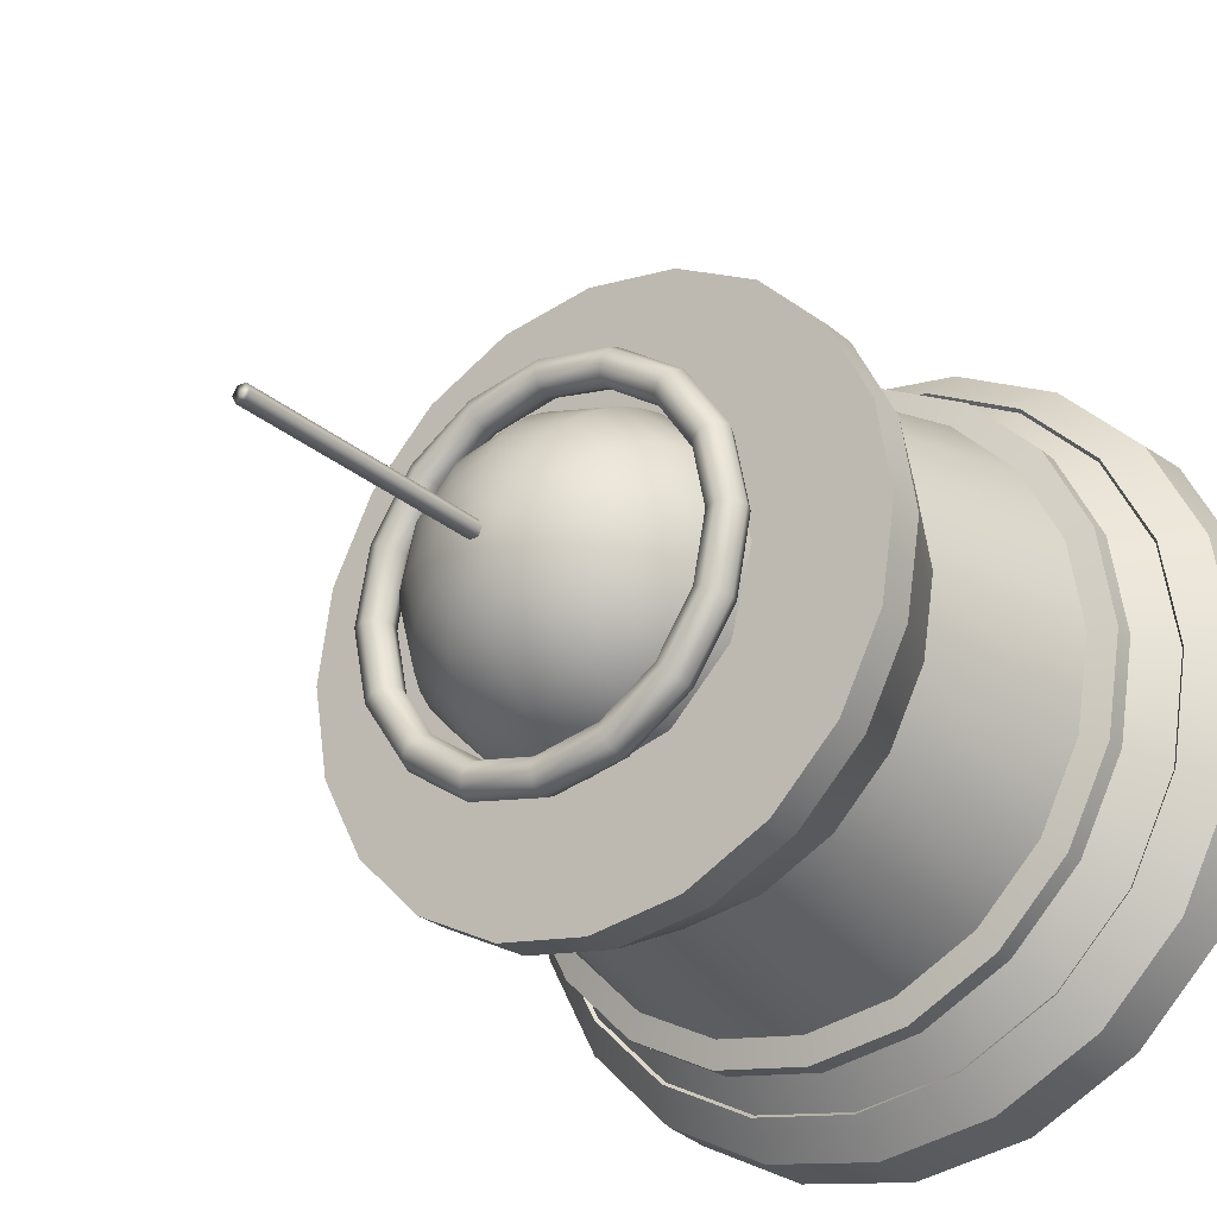
<metadata>
{"format":"obj","ext":"obj","renderer":"f3d","projection":"perspective","resolution":1024,"background":"white","views":[{"elev":-26.0,"azim":-143.2,"up":"+Z"}]}
</metadata>
<code>
g default
v 1.896 6.726 -0.7853
v 1.451 6.726 -1.451
v 0.7854 6.726 -1.896
v 1e-06 6.726 -2.052
v -0.7853 6.726 -1.896
v -1.451 6.726 -1.451
v -1.896 6.726 -0.7854
v -2.052 6.726 -1e-06
v -1.896 6.726 0.7853
v -1.451 6.726 1.451
v -0.7854 6.726 1.896
v -0 6.726 2.052
v 0.7854 6.726 1.896
v 1.451 6.726 1.451
v 1.896 6.726 0.7854
v 2.052 6.726 0
v 1.958 6.887 -0.8109
v 1.498 6.887 -1.498
v 0.8109 6.887 -1.958
v 1e-06 6.887 -2.119
v -0.8109 6.887 -1.958
v -1.498 6.887 -1.498
v -1.958 6.887 -0.8109
v -2.119 6.887 -1e-06
v -1.958 6.887 0.8109
v -1.498 6.887 1.498
v -0.8109 6.887 1.958
v -0 6.887 2.119
v 0.8109 6.887 1.958
v 1.498 6.887 1.498
v 1.958 6.887 0.8109
v 2.119 6.887 0
v 2.107 6.954 -0.8726
v 1.612 6.954 -1.612
v 0.8726 6.954 -2.107
v 1e-06 6.954 -2.28
v -0.8726 6.954 -2.107
v -1.612 6.954 -1.612
v -2.107 6.954 -0.8726
v -2.28 6.954 -1e-06
v -2.107 6.954 0.8726
v -1.612 6.954 1.612
v -0.8726 6.954 2.107
v -0 6.954 2.28
v 0.8726 6.954 2.107
v 1.612 6.954 1.612
v 2.107 6.954 0.8726
v 2.28 6.954 0
v 2.256 6.887 -0.9343
v 1.726 6.887 -1.726
v 0.9343 6.887 -2.256
v 1e-06 6.887 -2.441
v -0.9343 6.887 -2.256
v -1.726 6.887 -1.726
v -2.256 6.887 -0.9343
v -2.441 6.887 -1e-06
v -2.256 6.887 0.9343
v -1.726 6.887 1.726
v -0.9343 6.887 2.256
v -0 6.887 2.441
v 0.9343 6.887 2.256
v 1.726 6.887 1.726
v 2.256 6.887 0.9343
v 2.441 6.887 0
v 2.317 6.726 -0.9599
v 1.774 6.726 -1.774
v 0.9599 6.726 -2.317
v 1e-06 6.726 -2.508
v -0.9599 6.726 -2.317
v -1.774 6.726 -1.774
v -2.317 6.726 -0.9599
v -2.508 6.726 -1e-06
v -2.317 6.726 0.9599
v -1.774 6.726 1.774
v -0.9599 6.726 2.317
v -0 6.726 2.508
v 0.9599 6.726 2.317
v 1.774 6.726 1.774
v 2.317 6.726 0.9599
v 2.508 6.726 0
v 2.256 6.564 -0.9343
v 1.726 6.564 -1.726
v 0.9343 6.564 -2.256
v 1e-06 6.564 -2.441
v -0.9343 6.564 -2.256
v -1.726 6.564 -1.726
v -2.256 6.564 -0.9343
v -2.441 6.564 -1e-06
v -2.256 6.564 0.9343
v -1.726 6.564 1.726
v -0.9343 6.564 2.256
v -0 6.564 2.441
v 0.9343 6.564 2.256
v 1.726 6.564 1.726
v 2.256 6.564 0.9343
v 2.441 6.564 0
v 2.107 6.497 -0.8726
v 1.612 6.497 -1.612
v 0.8726 6.497 -2.107
v 1e-06 6.497 -2.28
v -0.8726 6.497 -2.107
v -1.612 6.497 -1.612
v -2.107 6.497 -0.8726
v -2.28 6.497 -1e-06
v -2.107 6.497 0.8726
v -1.612 6.497 1.612
v -0.8726 6.497 2.107
v -0 6.497 2.28
v 0.8726 6.497 2.107
v 1.612 6.497 1.612
v 2.107 6.497 0.8726
v 2.28 6.497 0
v 1.958 6.564 -0.8109
v 1.498 6.564 -1.498
v 0.8109 6.564 -1.958
v 1e-06 6.564 -2.119
v -0.8109 6.564 -1.958
v -1.498 6.564 -1.498
v -1.958 6.564 -0.8109
v -2.119 6.564 -1e-06
v -1.958 6.564 0.8109
v -1.498 6.564 1.498
v -0.8109 6.564 1.958
v -0 6.564 2.119
v 0.8109 6.564 1.958
v 1.498 6.564 1.498
v 1.958 6.564 0.8109
v 2.119 6.564 0
v 4.623 -0.02269 -1.502
v 3.933 -0.02269 -2.857
v 2.857 -0.02269 -3.933
v 1.502 -0.02269 -4.623
v 0 -0.02269 -4.861
v -1.502 -0.02269 -4.623
v -2.857 -0.02269 -3.933
v -3.933 -0.02269 -2.857
v -4.623 -0.02269 -1.502
v -4.861 -0.02269 0
v -4.623 -0.02269 1.502
v -3.933 -0.02269 2.857
v -2.857 -0.02269 3.933
v -1.502 -0.02269 4.623
v 0 -0.02269 4.861
v 1.502 -0.02269 4.623
v 2.857 -0.02269 3.933
v 3.933 -0.02269 2.857
v 4.623 -0.02269 1.502
v 4.861 -0.02269 0
v 3.571 6.001 -1.16
v 3.038 6.001 -2.207
v 2.207 6.001 -3.038
v 1.16 6.001 -3.571
v 0 6.001 -3.755
v -1.16 6.001 -3.571
v -2.207 6.001 -3.038
v -3.038 6.001 -2.207
v -3.571 6.001 -1.16
v -3.755 6.001 0
v -3.571 6.001 1.16
v -3.038 6.001 2.207
v -2.207 6.001 3.038
v -1.16 6.001 3.571
v -0 6.001 3.755
v 1.16 6.001 3.571
v 2.207 6.001 3.038
v 3.038 6.001 2.207
v 3.571 6.001 1.16
v 3.755 6.001 0
v 0 -0.01664 0
v 0 6.001 0
v 1.154 1.708 -3.553
v 2.196 1.708 -3.022
v 3.022 1.708 -2.196
v 3.553 1.708 -1.154
v 3.736 1.708 0
v 3.553 1.708 1.154
v 3.022 1.708 2.196
v 2.196 1.708 3.022
v 1.154 1.708 3.553
v 0 1.708 3.736
v -1.154 1.708 3.553
v -2.196 1.708 3.022
v -3.022 1.708 2.196
v -3.553 1.708 1.154
v -3.736 1.708 0
v -3.553 1.708 -1.154
v -3.022 1.708 -2.196
v -2.196 1.708 -3.022
v -1.154 1.708 -3.553
v 0 1.708 -3.736
v 2.826 0.7223 -3.89
v 3.89 0.7223 -2.826
v 4.572 0.7223 -1.486
v 4.808 0.7223 0
v 4.572 0.7223 1.486
v 3.89 0.7223 2.826
v 2.826 0.7223 3.89
v 1.486 0.7223 4.572
v 0 0.7223 4.808
v -1.486 0.7223 4.572
v -2.826 0.7223 3.89
v -3.89 0.7223 2.826
v -4.572 0.7223 1.486
v -4.808 0.7223 0
v -4.572 0.7223 -1.486
v -3.89 0.7223 -2.826
v -2.826 0.7223 -3.89
v -1.486 0.7223 -4.572
v 0 0.7223 -4.808
v 1.486 0.7223 -4.572
v 2.196 2.142 -3.022
v 3.022 2.142 -2.196
v 3.553 2.142 -1.154
v 3.736 2.142 0
v 3.553 2.142 1.154
v 3.022 2.142 2.196
v 2.196 2.142 3.022
v 1.154 2.142 3.553
v 0 2.142 3.736
v -1.154 2.142 3.553
v -2.196 2.142 3.022
v -3.022 2.142 2.196
v -3.553 2.142 1.154
v -3.736 2.142 0
v -3.553 2.142 -1.154
v -3.022 2.142 -2.196
v -2.196 2.142 -3.022
v -1.154 2.142 -3.553
v 0 2.142 -3.736
v 1.154 2.142 -3.553
v 1.871 4.352 -2.575
v 2.575 4.352 -1.871
v 3.027 4.352 -0.9836
v 3.183 4.352 0
v 3.027 4.352 0.9836
v 2.575 4.352 1.871
v 1.871 4.352 2.575
v 0.9836 4.352 3.027
v -0 4.352 3.183
v -0.9836 4.352 3.027
v -1.871 4.352 2.575
v -2.575 4.352 1.871
v -3.027 4.352 0.9836
v -3.183 4.352 0
v -3.027 4.352 -0.9836
v -2.575 4.352 -1.871
v -1.871 4.352 -2.575
v -0.9836 4.352 -3.027
v 0 4.352 -3.183
v 0.9836 4.352 -3.027
v 1.16 5.538 3.571
v -0 5.538 3.755
v -1.16 5.538 3.571
v -2.207 5.538 3.038
v -3.038 5.538 2.207
v -3.571 5.538 1.16
v -3.755 5.538 0
v -3.571 5.538 -1.16
v -3.038 5.538 -2.207
v -2.207 5.538 -3.038
v -1.16 5.538 -3.571
v 0 5.538 -3.755
v 1.16 5.538 -3.571
v 2.207 5.538 -3.038
v 3.038 5.538 -2.207
v 3.571 5.538 -1.16
v 3.755 5.538 0
v 3.571 5.538 1.16
v 3.038 5.538 2.207
v 2.207 5.538 3.038
v 1.257 1.791 -3.868
v 2.391 1.791 -3.291
v 1.257 2.059 -3.868
v 2.391 2.059 -3.291
v 3.291 1.791 -2.391
v 3.291 2.059 -2.391
v 3.868 1.791 -1.257
v 3.868 2.059 -1.257
v 4.068 1.791 0
v 4.068 2.059 0
v 3.868 1.791 1.257
v 3.868 2.059 1.257
v 3.291 1.791 2.391
v 3.291 2.059 2.391
v 2.391 1.791 3.291
v 2.391 2.059 3.291
v 1.257 1.791 3.868
v 1.257 2.059 3.868
v 0 1.791 4.068
v 0 2.059 4.068
v -1.257 1.791 3.868
v -1.257 2.059 3.868
v -2.391 1.791 3.291
v -2.391 2.059 3.291
v -3.291 1.791 2.391
v -3.291 2.059 2.391
v -3.868 1.791 1.257
v -3.868 2.059 1.257
v -4.068 1.791 0
v -4.068 2.059 0
v -3.868 1.791 -1.257
v -3.868 2.059 -1.257
v -3.291 1.791 -2.391
v -3.291 2.059 -2.391
v -2.391 1.791 -3.291
v -2.391 2.059 -3.291
v -1.257 1.791 -3.868
v -1.257 2.059 -3.868
v 0 1.791 -4.068
v 0 2.059 -4.068
v 2.555 1.146 -3.516
v 3.516 1.146 -2.555
v 4.134 1.146 -1.343
v 4.346 1.146 0
v 4.134 1.146 1.343
v 3.516 1.146 2.555
v 2.555 1.146 3.516
v 1.343 1.146 4.134
v 0 1.146 4.346
v -1.343 1.146 4.134
v -2.555 1.146 3.516
v -3.516 1.146 2.555
v -4.134 1.146 1.343
v -4.346 1.146 0
v -4.134 1.146 -1.343
v -3.516 1.146 -2.555
v -2.555 1.146 -3.516
v -1.343 1.146 -4.134
v 0 1.146 -4.346
v 1.343 1.146 -4.134
v 2.615 1.052 -3.599
v 3.599 1.052 -2.615
v 4.231 1.052 -1.375
v 4.448 1.052 0
v 4.231 1.052 1.375
v 3.599 1.052 2.615
v 2.615 1.052 3.599
v 1.375 1.052 4.231
v 0 1.052 4.448
v -1.375 1.052 4.231
v -2.615 1.052 3.599
v -3.599 1.052 2.615
v -4.231 1.052 1.375
v -4.448 1.052 0
v -4.231 1.052 -1.375
v -3.599 1.052 -2.615
v -2.615 1.052 -3.599
v -1.375 1.052 -4.231
v 0 1.052 -4.448
v 1.375 1.052 -4.231
v 2.638 1.095 -3.63
v 3.63 1.095 -2.638
v 2.578 1.189 -3.548
v 3.548 1.189 -2.578
v 4.268 1.095 -1.387
v 4.171 1.189 -1.355
v 4.487 1.095 0
v 4.385 1.189 0
v 4.268 1.095 1.387
v 4.171 1.189 1.355
v 3.63 1.095 2.638
v 3.548 1.189 2.578
v 2.638 1.095 3.63
v 2.578 1.189 3.548
v 1.387 1.095 4.268
v 1.355 1.189 4.171
v 0 1.095 4.487
v 0 1.189 4.385
v -1.387 1.095 4.268
v -1.355 1.189 4.171
v -2.638 1.095 3.63
v -2.578 1.189 3.548
v -3.63 1.095 2.638
v -3.548 1.189 2.578
v -4.268 1.095 1.387
v -4.171 1.189 1.355
v -4.487 1.095 0
v -4.385 1.189 0
v -4.268 1.095 -1.387
v -4.171 1.189 -1.355
v -3.63 1.095 -2.638
v -3.548 1.189 -2.578
v -2.638 1.095 -3.63
v -2.578 1.189 -3.548
v -1.387 1.095 -4.268
v -1.355 1.189 -4.171
v 0 1.095 -4.487
v 0 1.189 -4.385
v 1.387 1.095 -4.268
v 1.355 1.189 -4.171
v 0.05642 7.159 -0.09772
v -0.05642 7.159 -0.09772
v -0.1128 7.159 -0
v -0.05642 7.159 0.09772
v 0.05642 7.159 0.09772
v 0.1128 7.159 0
v 0.05642 11.32 -0.09772
v -0.05642 11.32 -0.09772
v -0.1128 11.32 -0
v -0.05642 11.32 0.09772
v 0.05642 11.32 0.09772
v 0.1128 11.32 0
v 0 11.32 0
v 1.803 5.823 -1.041
v 1.041 5.823 -1.803
v 0 5.823 -2.082
v -1.041 5.823 -1.803
v -1.803 5.823 -1.041
v -2.082 5.823 0
v -1.803 5.823 1.041
v -1.041 5.823 1.803
v 0 5.823 2.082
v 1.041 5.823 1.803
v 1.803 5.823 1.041
v 2.082 5.823 0
v 1.781 6.148 -1.028
v 1.028 6.148 -1.781
v 0 6.148 -2.056
v -1.028 6.148 -1.781
v -1.781 6.148 -1.028
v -2.056 6.148 0
v -1.781 6.148 1.028
v -1.028 6.148 1.781
v 0 6.148 2.056
v 1.028 6.148 1.781
v 1.781 6.148 1.028
v 2.056 6.148 0
v 1.715 6.466 -0.9899
v 0.9899 6.466 -1.715
v 0 6.466 -1.98
v -0.9899 6.466 -1.715
v -1.715 6.466 -0.9899
v -1.98 6.466 0
v -1.715 6.466 0.9899
v -0.9899 6.466 1.715
v 0 6.466 1.98
v 0.9899 6.466 1.715
v 1.715 6.466 0.9899
v 1.98 6.466 0
v 1.606 6.768 -0.9274
v 0.9274 6.768 -1.606
v 0 6.768 -1.855
v -0.9274 6.768 -1.606
v -1.606 6.768 -0.9274
v -1.855 6.768 0
v -1.606 6.768 0.9274
v -0.9274 6.768 1.606
v 0 6.768 1.855
v 0.9274 6.768 1.606
v 1.606 6.768 0.9274
v 1.855 6.768 0
v 1.458 7.046 -0.8421
v 0.8421 7.046 -1.458
v 0 7.046 -1.684
v -0.8421 7.046 -1.458
v -1.458 7.046 -0.8421
v -1.684 7.046 0
v -1.458 7.046 0.8421
v -0.8421 7.046 1.458
v 0 7.046 1.684
v 0.8421 7.046 1.458
v 1.458 7.046 0.8421
v 1.684 7.046 0
v 1.275 7.295 -0.736
v 0.736 7.295 -1.275
v 0 7.295 -1.472
v -0.736 7.295 -1.275
v -1.275 7.295 -0.736
v -1.472 7.295 0
v -1.275 7.295 0.736
v -0.736 7.295 1.275
v 0 7.295 1.472
v 0.736 7.295 1.275
v 1.275 7.295 0.736
v 1.472 7.295 0
v 1.06 7.507 -0.6118
v 0.6118 7.507 -1.06
v 0 7.507 -1.224
v -0.6118 7.507 -1.06
v -1.06 7.507 -0.6118
v -1.224 7.507 0
v -1.06 7.507 0.6118
v -0.6118 7.507 1.06
v 0 7.507 1.224
v 0.6118 7.507 1.06
v 1.06 7.507 0.6118
v 1.224 7.507 0
v 0.8184 7.677 -0.4725
v 0.4725 7.677 -0.8184
v 0 7.677 -0.9451
v -0.4725 7.677 -0.8184
v -0.8184 7.677 -0.4725
v -0.9451 7.677 0
v -0.8184 7.677 0.4725
v -0.4725 7.677 0.8184
v 0 7.677 0.9451
v 0.4725 7.677 0.8184
v 0.8184 7.677 0.4725
v 0.9451 7.677 0
v 0.5571 7.802 -0.3216
v 0.3216 7.802 -0.5571
v 0 7.802 -0.6433
v -0.3216 7.802 -0.5571
v -0.5571 7.802 -0.3216
v -0.6433 7.802 0
v -0.5571 7.802 0.3216
v -0.3216 7.802 0.5571
v 0 7.802 0.6433
v 0.3216 7.802 0.5571
v 0.5571 7.802 0.3216
v 0.6433 7.802 0
v 0.282 7.879 -0.1628
v 0.1628 7.879 -0.282
v 0 7.879 -0.3256
v -0.1628 7.879 -0.282
v -0.282 7.879 -0.1628
v -0.3256 7.879 0
v -0.282 7.879 0.1628
v -0.1628 7.879 0.282
v 0 7.879 0.3256
v 0.1628 7.879 0.282
v 0.282 7.879 0.1628
v 0.3256 7.879 0
v 0 7.904 0
g pTorus2
f 2 1 17 18
f 3 2 18 19
f 4 3 19 20
f 5 4 20 21
f 6 5 21 22
f 7 6 22 23
f 8 7 23 24
f 9 8 24 25
f 10 9 25 26
f 11 10 26 27
f 12 11 27 28
f 13 12 28 29
f 14 13 29 30
f 15 14 30 31
f 16 15 31 32
f 1 16 32 17
f 18 17 33 34
f 19 18 34 35
f 20 19 35 36
f 21 20 36 37
f 22 21 37 38
f 23 22 38 39
f 24 23 39 40
f 25 24 40 41
f 26 25 41 42
f 27 26 42 43
f 28 27 43 44
f 29 28 44 45
f 30 29 45 46
f 31 30 46 47
f 32 31 47 48
f 17 32 48 33
f 34 33 49 50
f 35 34 50 51
f 36 35 51 52
f 37 36 52 53
f 38 37 53 54
f 39 38 54 55
f 40 39 55 56
f 41 40 56 57
f 42 41 57 58
f 43 42 58 59
f 44 43 59 60
f 45 44 60 61
f 46 45 61 62
f 47 46 62 63
f 48 47 63 64
f 33 48 64 49
f 50 49 65 66
f 51 50 66 67
f 52 51 67 68
f 53 52 68 69
f 54 53 69 70
f 55 54 70 71
f 56 55 71 72
f 57 56 72 73
f 58 57 73 74
f 59 58 74 75
f 60 59 75 76
f 61 60 76 77
f 62 61 77 78
f 63 62 78 79
f 64 63 79 80
f 49 64 80 65
f 66 65 81 82
f 67 66 82 83
f 68 67 83 84
f 69 68 84 85
f 70 69 85 86
f 71 70 86 87
f 72 71 87 88
f 73 72 88 89
f 74 73 89 90
f 75 74 90 91
f 76 75 91 92
f 77 76 92 93
f 78 77 93 94
f 79 78 94 95
f 80 79 95 96
f 65 80 96 81
f 82 81 97 98
f 83 82 98 99
f 84 83 99 100
f 85 84 100 101
f 86 85 101 102
f 87 86 102 103
f 88 87 103 104
f 89 88 104 105
f 90 89 105 106
f 91 90 106 107
f 92 91 107 108
f 93 92 108 109
f 94 93 109 110
f 95 94 110 111
f 96 95 111 112
f 81 96 112 97
f 98 97 113 114
f 99 98 114 115
f 100 99 115 116
f 101 100 116 117
f 102 101 117 118
f 103 102 118 119
f 104 103 119 120
f 105 104 120 121
f 106 105 121 122
f 107 106 122 123
f 108 107 123 124
f 109 108 124 125
f 110 109 125 126
f 111 110 126 127
f 112 111 127 128
f 97 112 128 113
f 114 113 1 2
f 115 114 2 3
f 116 115 3 4
f 117 116 4 5
f 118 117 5 6
f 119 118 6 7
f 120 119 7 8
f 121 120 8 9
f 122 121 9 10
f 123 122 10 11
f 124 123 11 12
f 125 124 12 13
f 126 125 13 14
f 127 126 14 15
f 128 127 15 16
f 113 128 16 1
f 129 130 192 193
f 130 131 191 192
f 131 132 210 191
f 132 133 209 210
f 133 134 208 209
f 134 135 207 208
f 135 136 206 207
f 136 137 205 206
f 137 138 204 205
f 138 139 203 204
f 139 140 202 203
f 140 141 201 202
f 141 142 200 201
f 142 143 199 200
f 143 144 198 199
f 144 145 197 198
f 145 146 196 197
f 146 147 195 196
f 147 148 194 195
f 148 129 193 194
f 130 129 169
f 131 130 169
f 132 131 169
f 133 132 169
f 134 133 169
f 135 134 169
f 136 135 169
f 137 136 169
f 138 137 169
f 139 138 169
f 140 139 169
f 141 140 169
f 142 141 169
f 143 142 169
f 144 143 169
f 145 144 169
f 146 145 169
f 147 146 169
f 148 147 169
f 129 148 169
f 149 150 170
f 150 151 170
f 151 152 170
f 152 153 170
f 153 154 170
f 154 155 170
f 155 156 170
f 156 157 170
f 157 158 170
f 158 159 170
f 159 160 170
f 160 161 170
f 161 162 170
f 162 163 170
f 163 164 170
f 164 165 170
f 165 166 170
f 166 167 170
f 167 168 170
f 168 149 170
f 272 271 273 274
f 275 272 274 276
f 277 275 276 278
f 279 277 278 280
f 281 279 280 282
f 283 281 282 284
f 285 283 284 286
f 287 285 286 288
f 289 287 288 290
f 291 289 290 292
f 293 291 292 294
f 295 293 294 296
f 297 295 296 298
f 299 297 298 300
f 301 299 300 302
f 303 301 302 304
f 305 303 304 306
f 307 305 306 308
f 309 307 308 310
f 271 309 310 273
f 192 191 331 332
f 193 192 332 333
f 194 193 333 334
f 195 194 334 335
f 196 195 335 336
f 197 196 336 337
f 198 197 337 338
f 199 198 338 339
f 200 199 339 340
f 201 200 340 341
f 202 201 341 342
f 203 202 342 343
f 204 203 343 344
f 205 204 344 345
f 206 205 345 346
f 207 206 346 347
f 208 207 347 348
f 209 208 348 349
f 210 209 349 350
f 191 210 350 331
f 212 211 231 232
f 213 212 232 233
f 214 213 233 234
f 215 214 234 235
f 216 215 235 236
f 217 216 236 237
f 218 217 237 238
f 219 218 238 239
f 220 219 239 240
f 221 220 240 241
f 222 221 241 242
f 223 222 242 243
f 224 223 243 244
f 225 224 244 245
f 226 225 245 246
f 227 226 246 247
f 228 227 247 248
f 229 228 248 249
f 230 229 249 250
f 211 230 250 231
f 232 231 264 265
f 233 232 265 266
f 234 233 266 267
f 235 234 267 268
f 236 235 268 269
f 237 236 269 270
f 238 237 270 251
f 239 238 251 252
f 240 239 252 253
f 241 240 253 254
f 242 241 254 255
f 243 242 255 256
f 244 243 256 257
f 245 244 257 258
f 246 245 258 259
f 247 246 259 260
f 248 247 260 261
f 249 248 261 262
f 250 249 262 263
f 231 250 263 264
f 252 251 164 163
f 253 252 163 162
f 254 253 162 161
f 255 254 161 160
f 256 255 160 159
f 257 256 159 158
f 258 257 158 157
f 259 258 157 156
f 260 259 156 155
f 261 260 155 154
f 262 261 154 153
f 263 262 153 152
f 264 263 152 151
f 265 264 151 150
f 266 265 150 149
f 267 266 149 168
f 268 267 168 167
f 269 268 167 166
f 270 269 166 165
f 251 270 165 164
f 172 171 271 272
f 230 211 274 273
f 173 172 272 275
f 211 212 276 274
f 174 173 275 277
f 212 213 278 276
f 175 174 277 279
f 213 214 280 278
f 176 175 279 281
f 214 215 282 280
f 177 176 281 283
f 215 216 284 282
f 178 177 283 285
f 216 217 286 284
f 179 178 285 287
f 217 218 288 286
f 180 179 287 289
f 218 219 290 288
f 181 180 289 291
f 219 220 292 290
f 182 181 291 293
f 220 221 294 292
f 183 182 293 295
f 221 222 296 294
f 184 183 295 297
f 222 223 298 296
f 185 184 297 299
f 223 224 300 298
f 186 185 299 301
f 224 225 302 300
f 187 186 301 303
f 225 226 304 302
f 188 187 303 305
f 226 227 306 304
f 189 188 305 307
f 227 228 308 306
f 190 189 307 309
f 228 229 310 308
f 171 190 309 271
f 229 230 273 310
f 312 311 172 173
f 313 312 173 174
f 314 313 174 175
f 315 314 175 176
f 316 315 176 177
f 317 316 177 178
f 318 317 178 179
f 319 318 179 180
f 320 319 180 181
f 321 320 181 182
f 322 321 182 183
f 323 322 183 184
f 324 323 184 185
f 325 324 185 186
f 326 325 186 187
f 327 326 187 188
f 328 327 188 189
f 329 328 189 190
f 330 329 190 171
f 311 330 171 172
f 352 351 353 354
f 355 352 354 356
f 357 355 356 358
f 359 357 358 360
f 361 359 360 362
f 363 361 362 364
f 365 363 364 366
f 367 365 366 368
f 369 367 368 370
f 371 369 370 372
f 373 371 372 374
f 375 373 374 376
f 377 375 376 378
f 379 377 378 380
f 381 379 380 382
f 383 381 382 384
f 385 383 384 386
f 387 385 386 388
f 389 387 388 390
f 351 389 390 353
f 332 331 351 352
f 311 312 354 353
f 333 332 352 355
f 312 313 356 354
f 334 333 355 357
f 313 314 358 356
f 335 334 357 359
f 314 315 360 358
f 336 335 359 361
f 315 316 362 360
f 337 336 361 363
f 316 317 364 362
f 338 337 363 365
f 317 318 366 364
f 339 338 365 367
f 318 319 368 366
f 340 339 367 369
f 319 320 370 368
f 341 340 369 371
f 320 321 372 370
f 342 341 371 373
f 321 322 374 372
f 343 342 373 375
f 322 323 376 374
f 344 343 375 377
f 323 324 378 376
f 345 344 377 379
f 324 325 380 378
f 346 345 379 381
f 325 326 382 380
f 347 346 381 383
f 326 327 384 382
f 348 347 383 385
f 327 328 386 384
f 349 348 385 387
f 328 329 388 386
f 350 349 387 389
f 329 330 390 388
f 331 350 389 351
f 330 311 353 390
f 391 392 398 397
f 392 393 399 398
f 393 394 400 399
f 394 395 401 400
f 395 396 402 401
f 396 391 397 402
f 397 398 403
f 398 399 403
f 399 400 403
f 400 401 403
f 401 402 403
f 402 397 403
f 404 405 417 416
f 405 406 418 417
f 406 407 419 418
f 407 408 420 419
f 408 409 421 420
f 409 410 422 421
f 410 411 423 422
f 411 412 424 423
f 412 413 425 424
f 413 414 426 425
f 414 415 427 426
f 415 404 416 427
f 416 417 429 428
f 417 418 430 429
f 418 419 431 430
f 419 420 432 431
f 420 421 433 432
f 421 422 434 433
f 422 423 435 434
f 423 424 436 435
f 424 425 437 436
f 425 426 438 437
f 426 427 439 438
f 427 416 428 439
f 428 429 441 440
f 429 430 442 441
f 430 431 443 442
f 431 432 444 443
f 432 433 445 444
f 433 434 446 445
f 434 435 447 446
f 435 436 448 447
f 436 437 449 448
f 437 438 450 449
f 438 439 451 450
f 439 428 440 451
f 440 441 453 452
f 441 442 454 453
f 442 443 455 454
f 443 444 456 455
f 444 445 457 456
f 445 446 458 457
f 446 447 459 458
f 447 448 460 459
f 448 449 461 460
f 449 450 462 461
f 450 451 463 462
f 451 440 452 463
f 452 453 465 464
f 453 454 466 465
f 454 455 467 466
f 455 456 468 467
f 456 457 469 468
f 457 458 470 469
f 458 459 471 470
f 459 460 472 471
f 460 461 473 472
f 461 462 474 473
f 462 463 475 474
f 463 452 464 475
f 464 465 477 476
f 465 466 478 477
f 466 467 479 478
f 467 468 480 479
f 468 469 481 480
f 469 470 482 481
f 470 471 483 482
f 471 472 484 483
f 472 473 485 484
f 473 474 486 485
f 474 475 487 486
f 475 464 476 487
f 476 477 489 488
f 477 478 490 489
f 478 479 491 490
f 479 480 492 491
f 480 481 493 492
f 481 482 494 493
f 482 483 495 494
f 483 484 496 495
f 484 485 497 496
f 485 486 498 497
f 486 487 499 498
f 487 476 488 499
f 488 489 501 500
f 489 490 502 501
f 490 491 503 502
f 491 492 504 503
f 492 493 505 504
f 493 494 506 505
f 494 495 507 506
f 495 496 508 507
f 496 497 509 508
f 497 498 510 509
f 498 499 511 510
f 499 488 500 511
f 500 501 513 512
f 501 502 514 513
f 502 503 515 514
f 503 504 516 515
f 504 505 517 516
f 505 506 518 517
f 506 507 519 518
f 507 508 520 519
f 508 509 521 520
f 509 510 522 521
f 510 511 523 522
f 511 500 512 523
f 512 513 524
f 513 514 524
f 514 515 524
f 515 516 524
f 516 517 524
f 517 518 524
f 518 519 524
f 519 520 524
f 520 521 524
f 521 522 524
f 522 523 524
f 523 512 524

</code>
